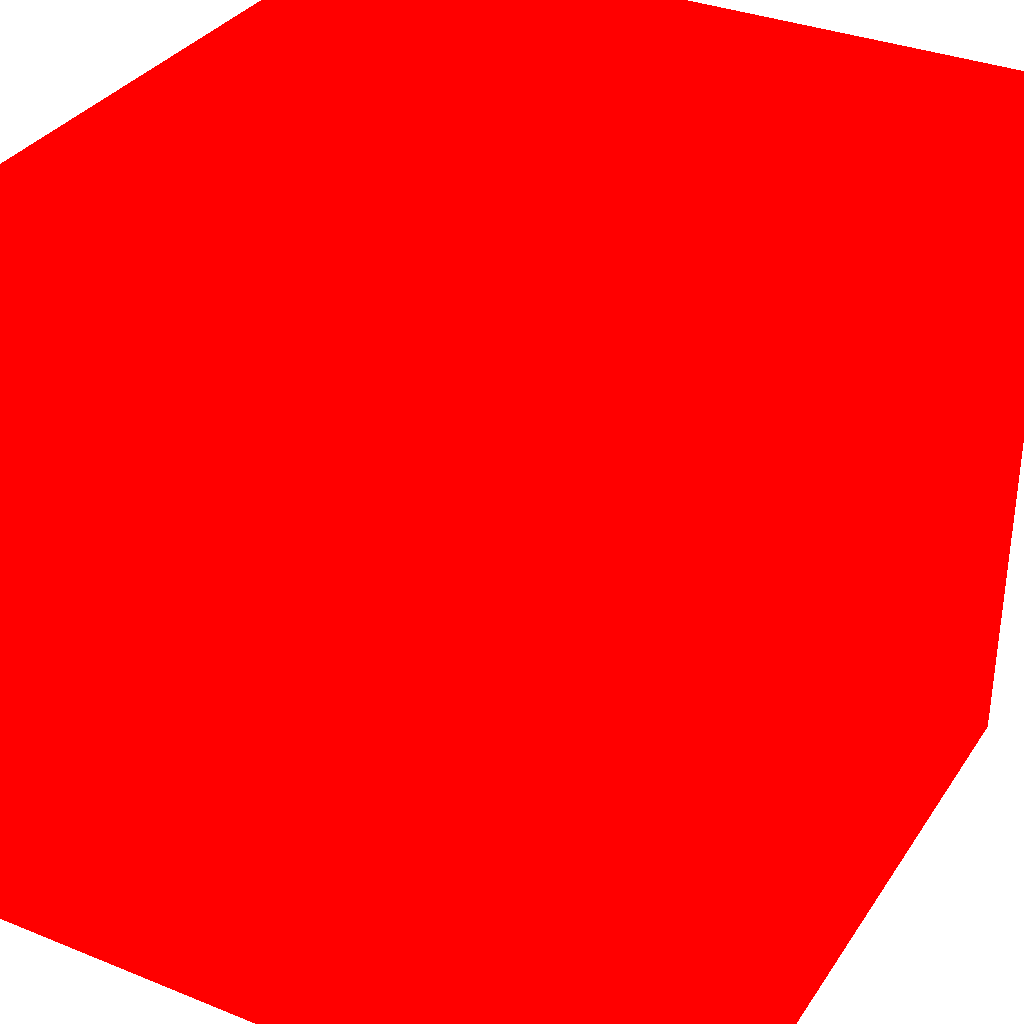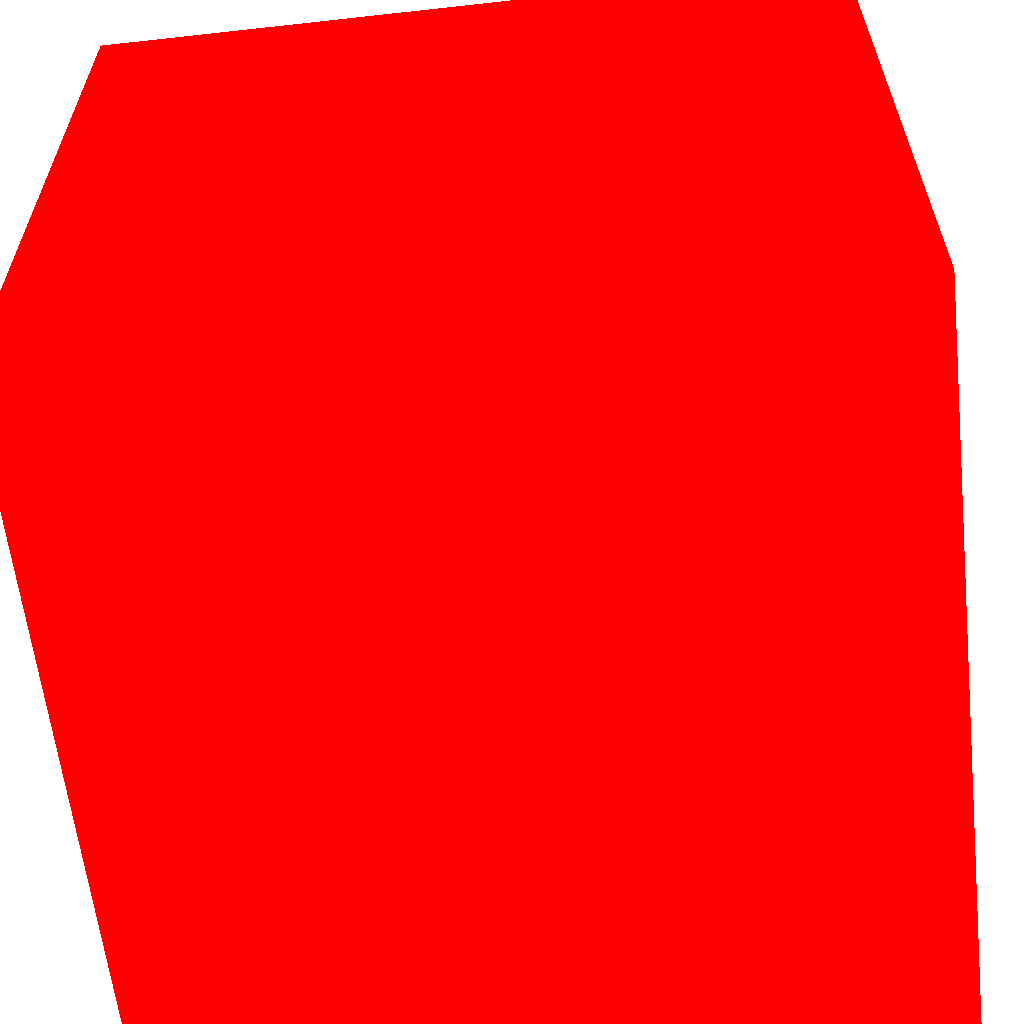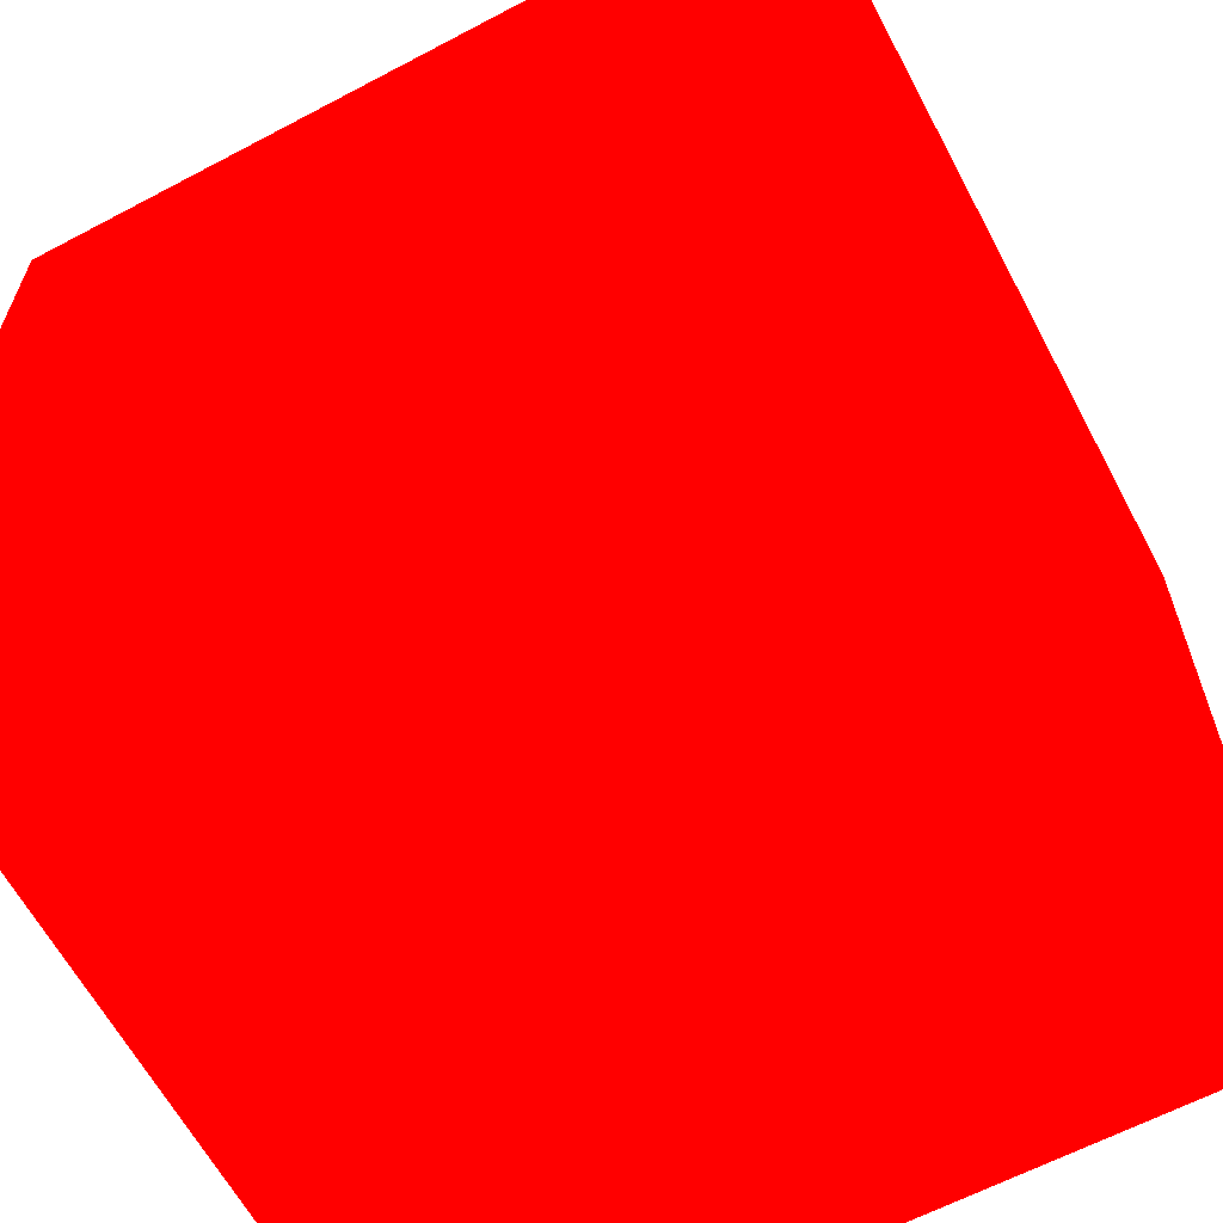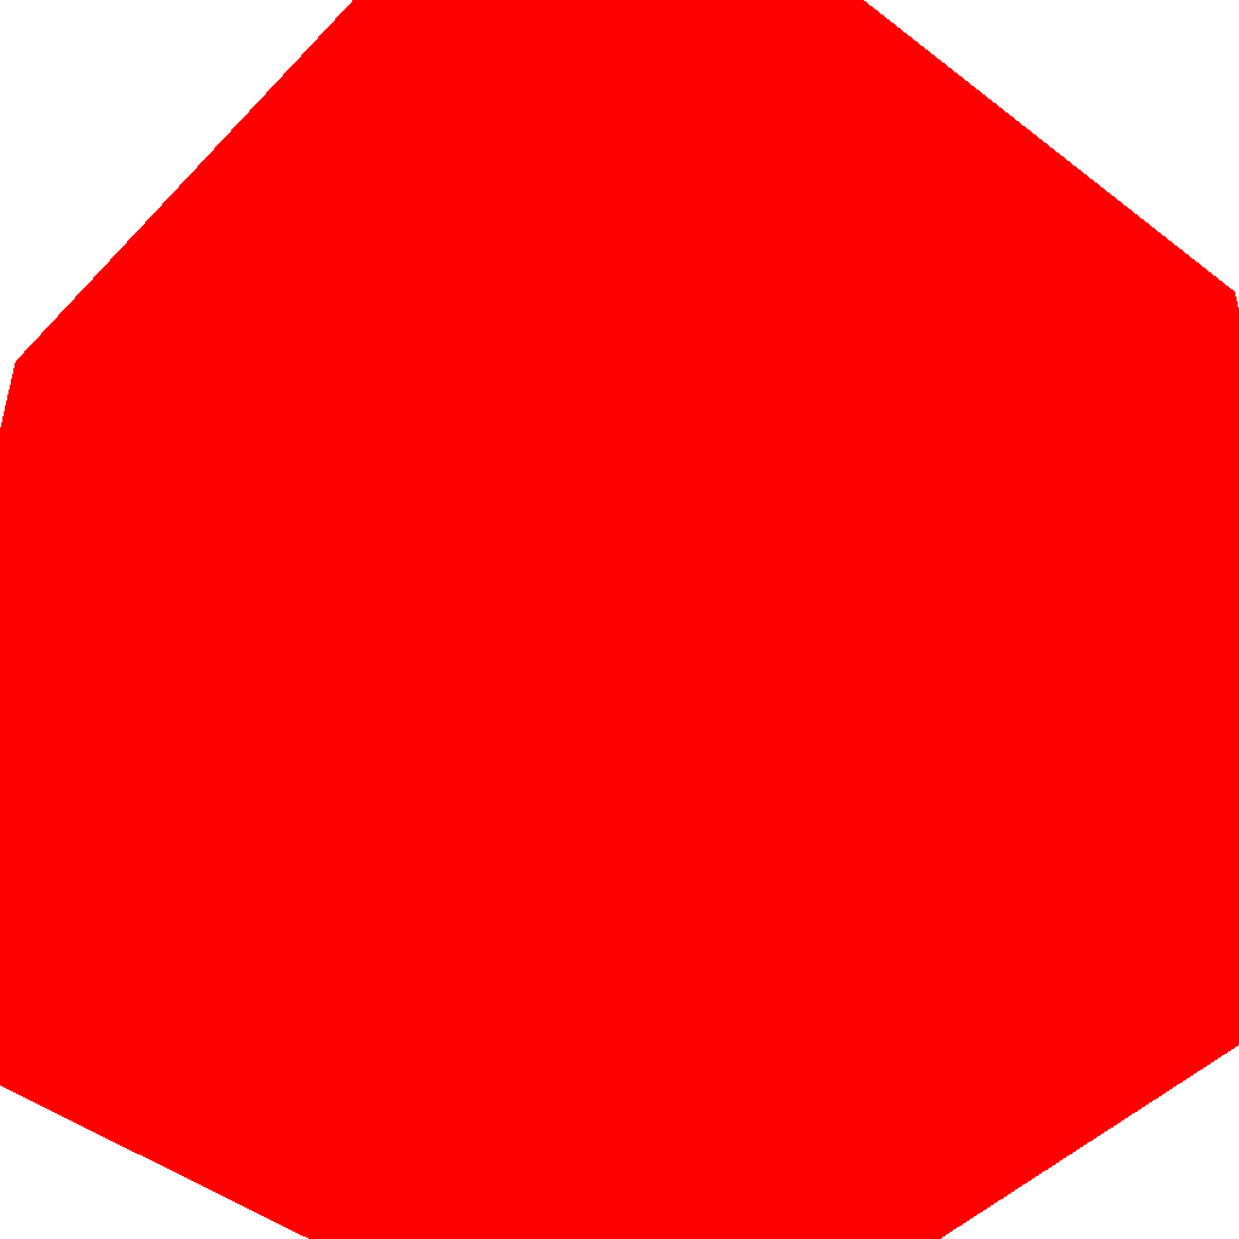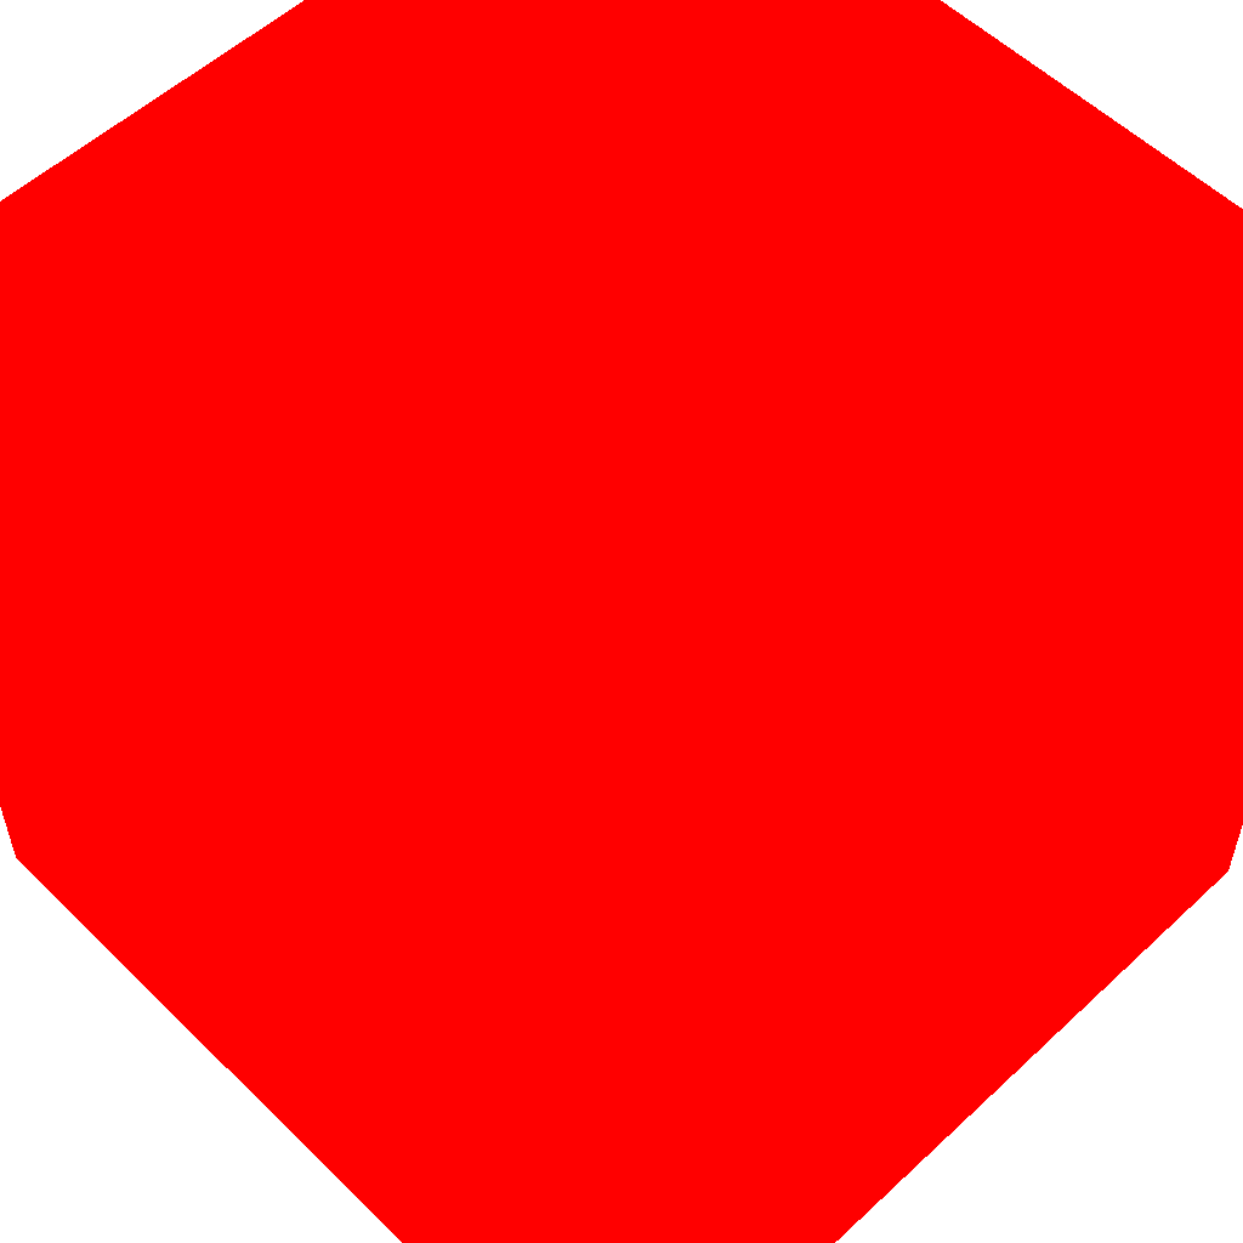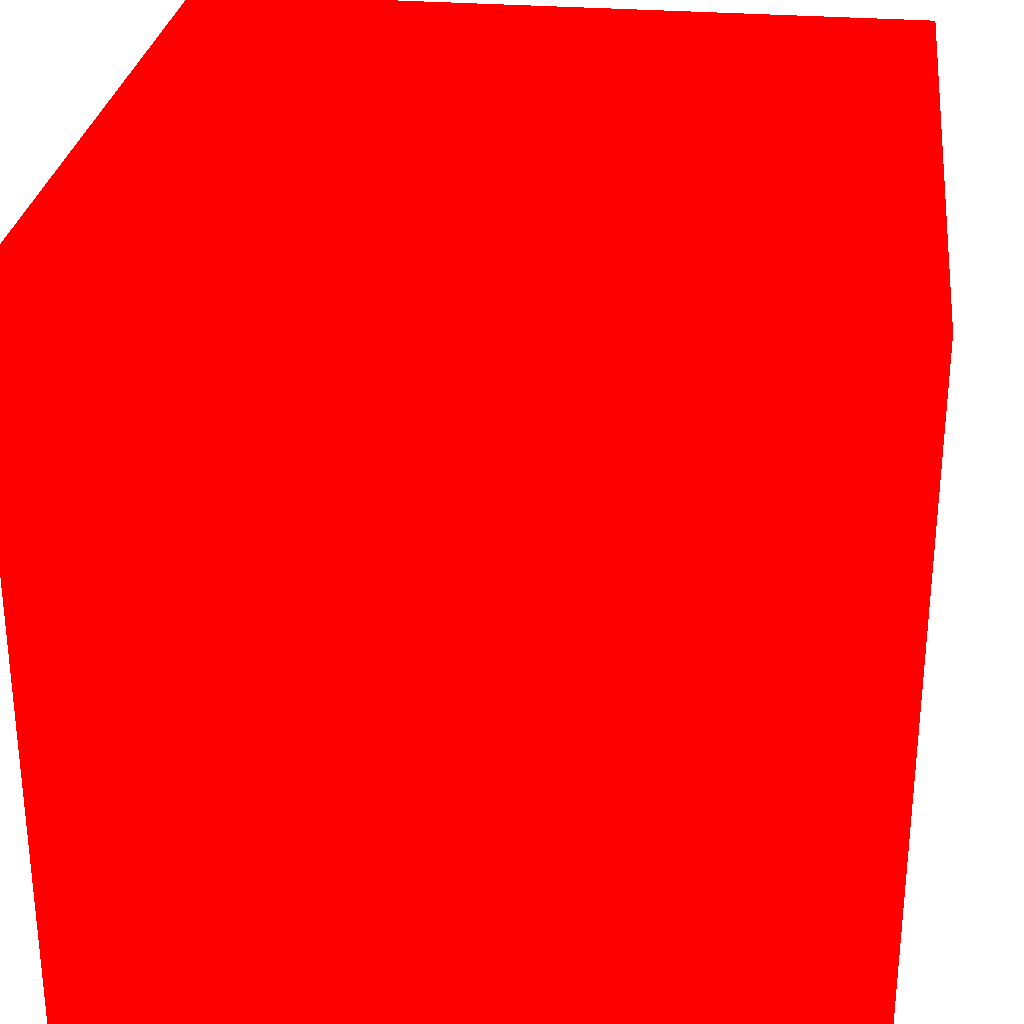
<metadata>
{"format":"obj","ext":"obj","renderer":"f3d","projection":"perspective","resolution":1024,"background":"white","views":[{"elev":33.7,"azim":-61.2,"up":"+Z"},{"elev":-61.0,"azim":-173.5,"up":"+Z"},{"elev":-63.0,"azim":-151.9,"up":"+Y"},{"elev":-47.4,"azim":-130.9,"up":"+Y"},{"elev":55.4,"azim":45.7,"up":"+Z"},{"elev":28.3,"azim":97.0,"up":"+Y"}]}
</metadata>
<code>
v 0.08841 -1.088 -0.02679 1 0 0
v 0.1034 -1.088 -0.02679 1 0 0
v 0.08841 -1.088 -0.01179 1 0 0
v 0.1034 -1.088 -0.01179 1 0 0
v 0.08841 -1.073 -0.02679 1 0 0
v 0.1034 -1.073 -0.02679 1 0 0
v 0.08841 -1.073 -0.01179 1 0 0
v 0.1034 -1.073 -0.01179 1 0 0
f 5 8 6
f 5 7 8
f 1 3 5
f 3 7 5
f 1 2 3
f 2 4 3
f 2 6 8
f 2 8 4
f 3 4 8
f 3 8 7
f 1 5 2
f 2 5 6

</code>
